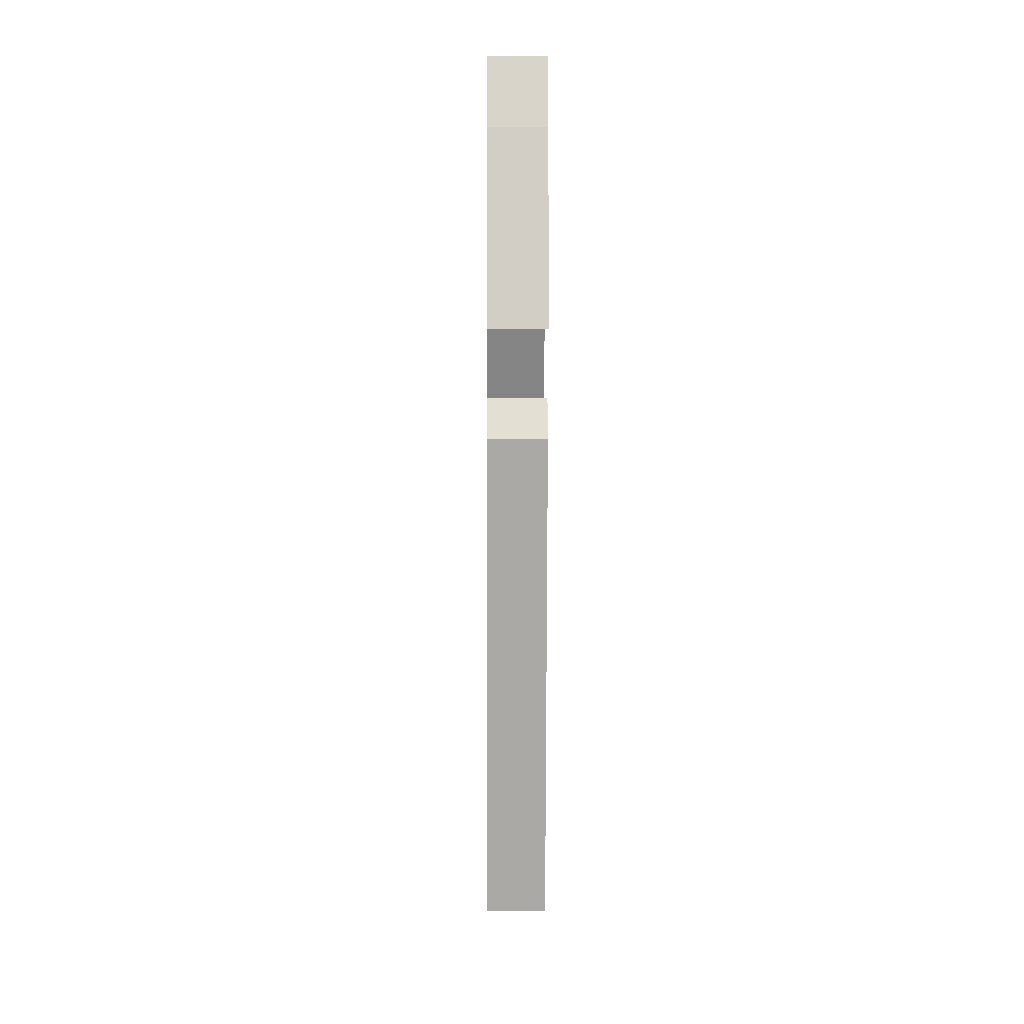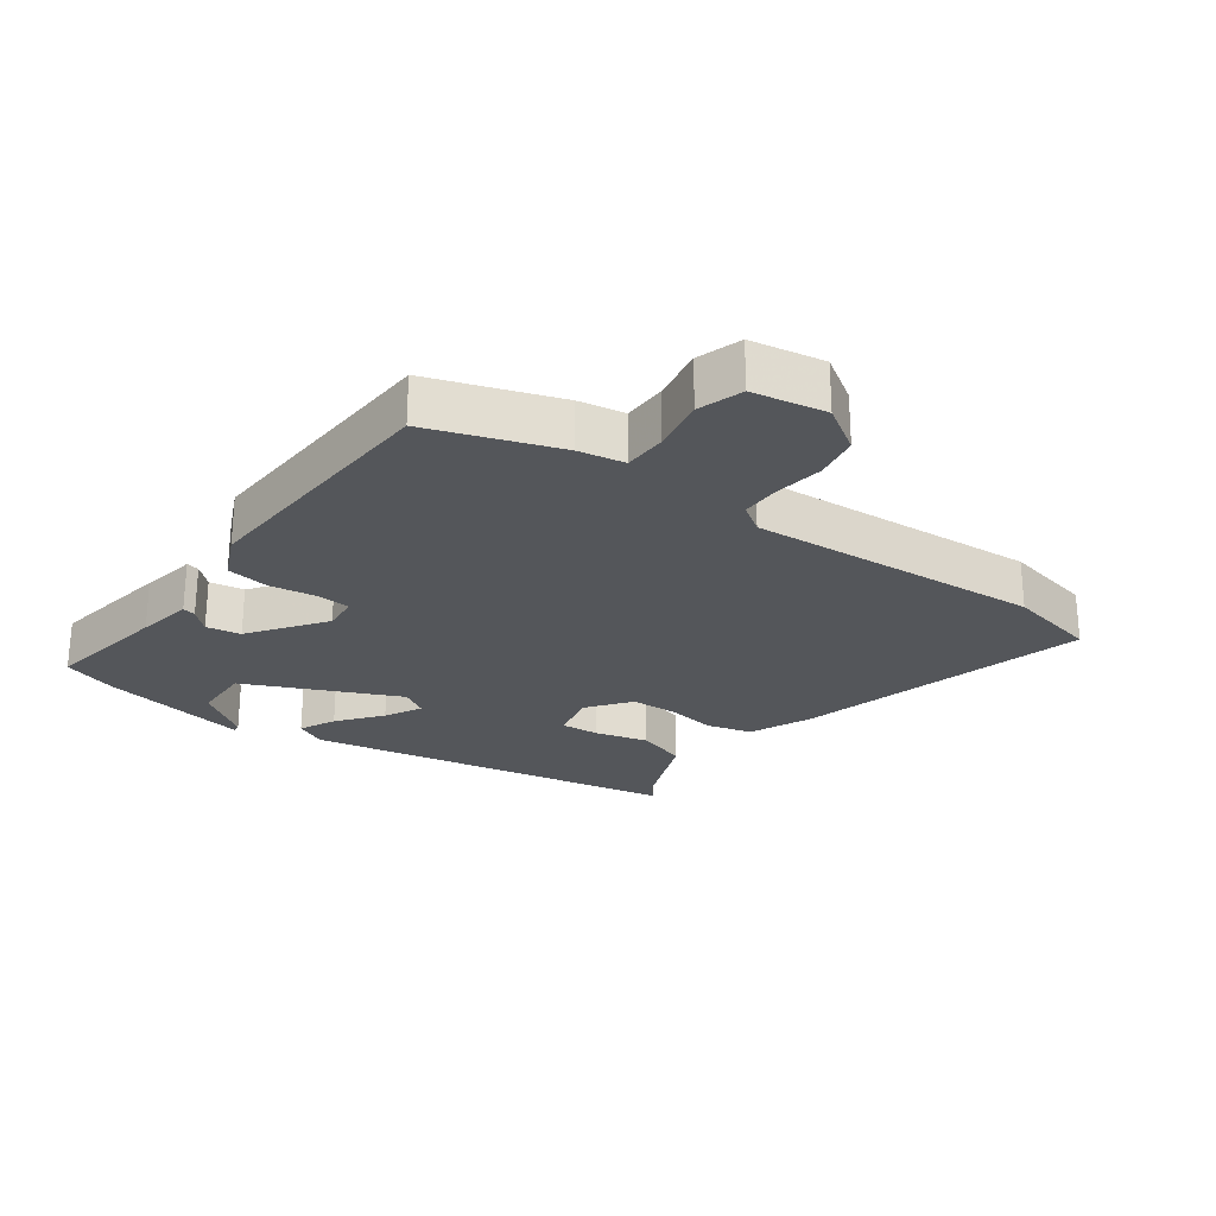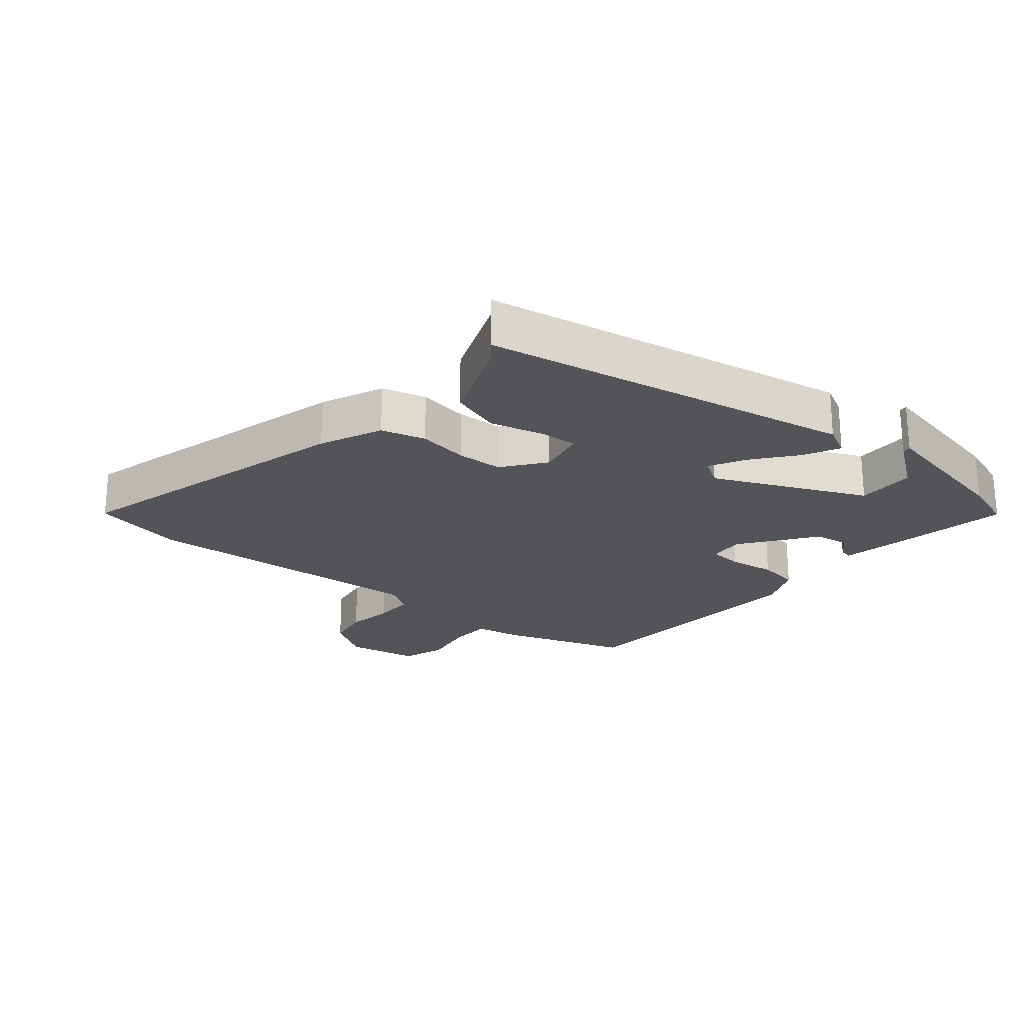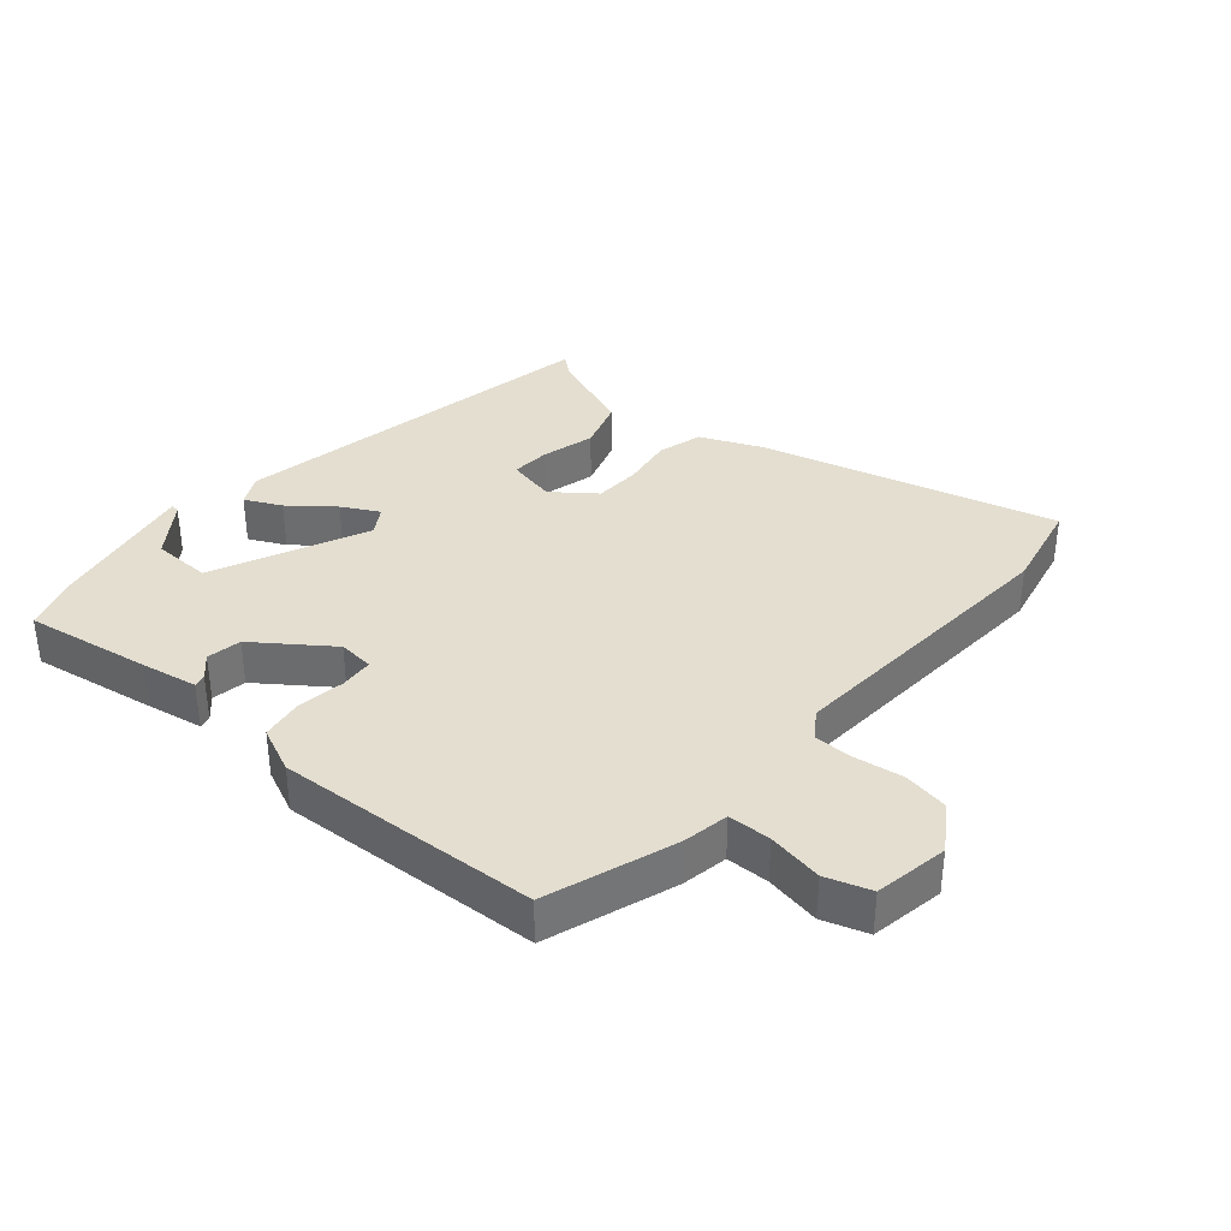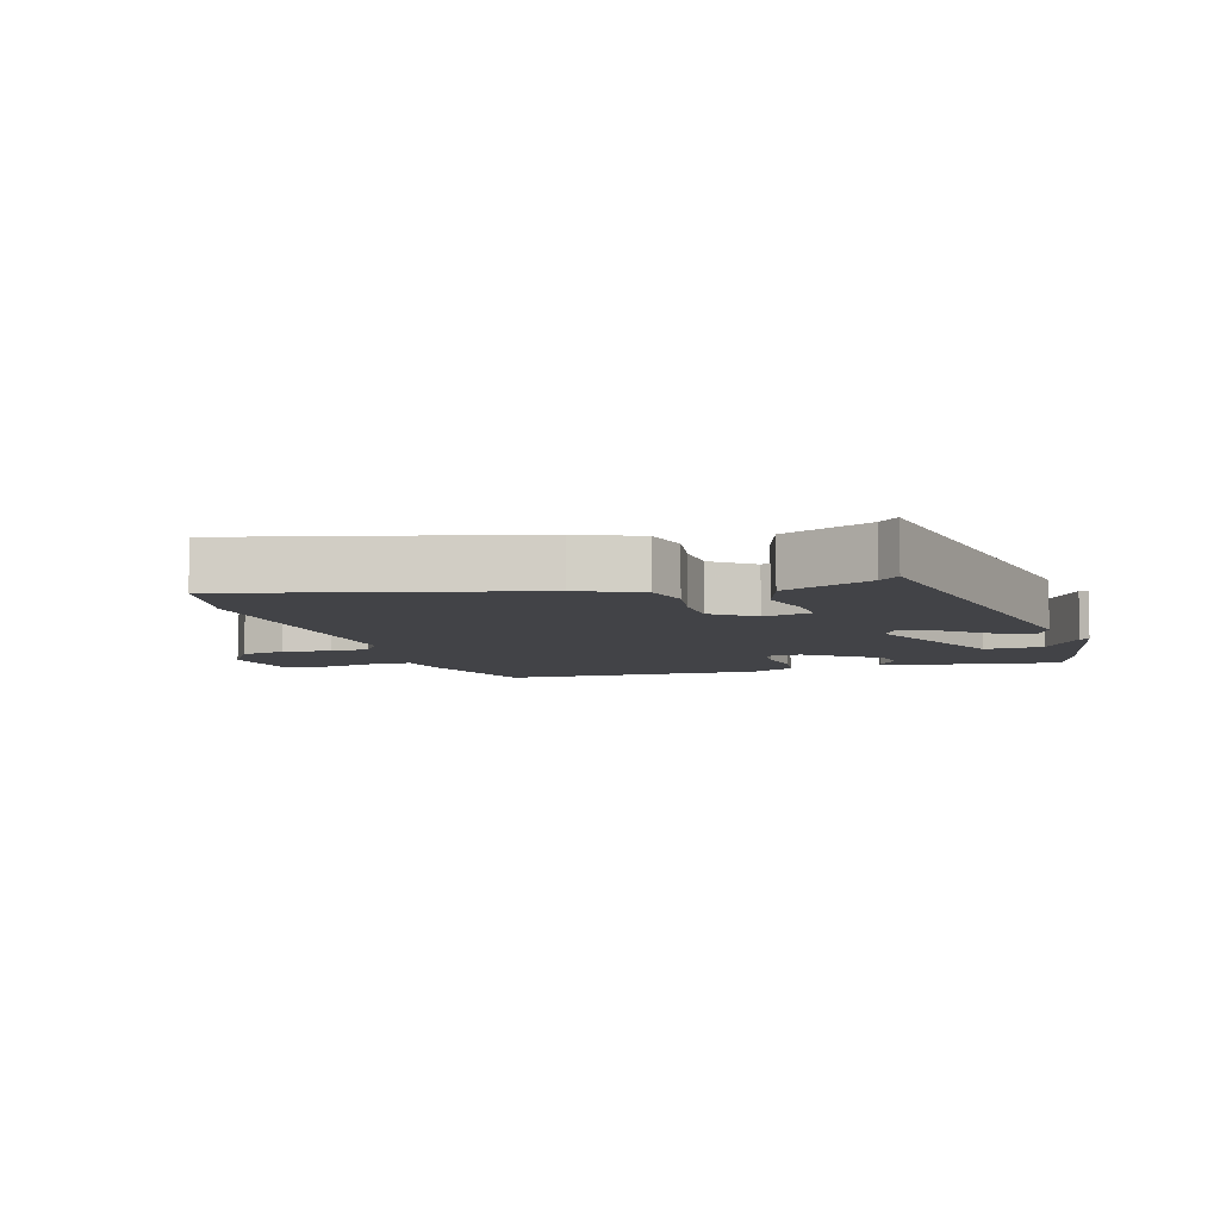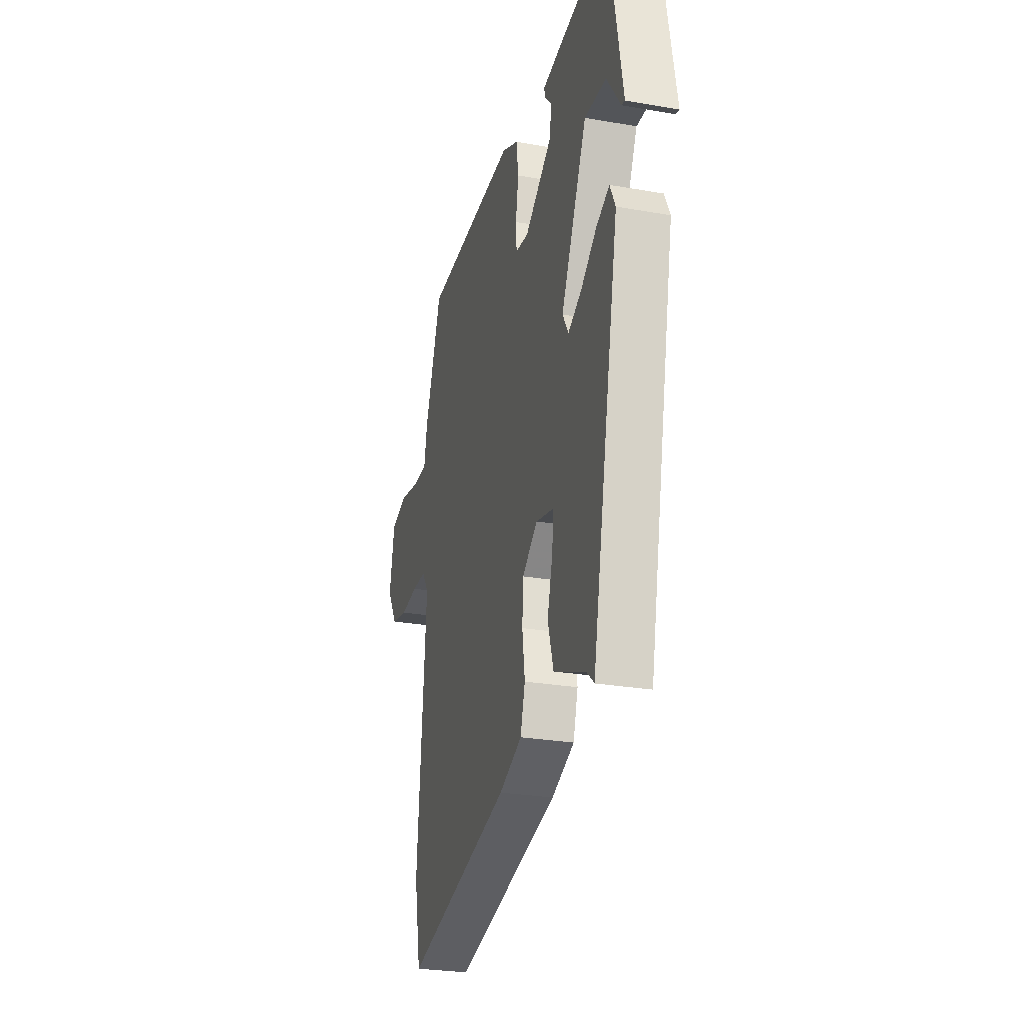
<metadata>
{"format":"obj","ext":"obj","renderer":"f3d","projection":"perspective","resolution":1024,"background":"white","views":[{"elev":2.9,"azim":-90.6,"up":"+Z"},{"elev":-25.2,"azim":53.0,"up":"+Y"},{"elev":-23.0,"azim":-131.0,"up":"+Y"},{"elev":35.8,"azim":39.5,"up":"+Y"},{"elev":-7.4,"azim":-164.0,"up":"+Y"},{"elev":-26.8,"azim":-105.3,"up":"+Z"}]}
</metadata>
<code>
v -0.48 0.07 0.503
v -0.286 0.07 0.475
v -0.2 0.07 0.461
v -0.204 0.07 0.441
v -0.234 0.07 0.409
v -0.224 0.07 0.356
v -0.109 0.07 0.276
v -0.054 0.07 0.282
v -0.051 0.07 0.334
v -0.063 0.07 0.406
v -0.054 0.07 0.471
v 0.016 0.07 0.504
v 0.42 0.07 0.49
v 0.491 0.07 0.295
v 0.505 0.07 0.224
v 0.571 0.07 0.224
v 0.655 0.07 0.241
v 0.724 0.07 0.22
v 0.746 0.07 0.107
v 0.702 0.07 0.036
v 0.633 0.07 0.022
v 0.558 0.07 0.031
v 0.497 0.07 0.03
v 0.469 0.07 -0.013
v 0.507 0.07 -0.465
v 0.479 0.07 -0.607
v 0.026 0.07 -0.498
v -0.071 0.07 -0.458
v -0.091 0.07 -0.39
v -0.08 0.07 -0.311
v -0.084 0.07 -0.239
v -0.15 0.07 -0.191
v -0.225 0.07 -0.209
v -0.22 0.07 -0.269
v -0.197 0.07 -0.35
v -0.221 0.07 -0.429
v -0.356 0.07 -0.485
v -0.386 0.07 -0.511
v -0.504 0.07 0.063
v -0.481 0.07 0.11
v -0.425 0.07 0.084
v -0.358 0.07 0.033
v -0.301 0.07 0.004
v -0.276 0.07 0.046
v -0.386 0.07 0.278
v -0.477 0.07 0.274
v -0.535 0.07 0.191
v -0.549 0.07 0.188
v -0.507 0.07 0.419
v -0.48 0 0.503
v -0.286 0 0.475
v -0.2 0 0.461
v -0.204 0 0.441
v -0.234 0 0.409
v -0.224 0 0.356
v -0.109 0 0.276
v -0.054 0 0.282
v -0.051 0 0.334
v -0.063 0 0.406
v -0.054 0 0.471
v 0.016 0 0.504
v 0.42 0 0.49
v 0.491 0 0.295
v 0.505 0 0.224
v 0.571 0 0.224
v 0.655 0 0.241
v 0.724 0 0.22
v 0.746 0 0.107
v 0.702 0 0.036
v 0.633 0 0.022
v 0.558 0 0.031
v 0.497 0 0.03
v 0.469 0 -0.013
v 0.507 0 -0.465
v 0.479 0 -0.607
v 0.026 0 -0.498
v -0.071 0 -0.458
v -0.091 0 -0.39
v -0.08 0 -0.311
v -0.084 0 -0.239
v -0.15 0 -0.191
v -0.225 0 -0.209
v -0.22 0 -0.269
v -0.197 0 -0.35
v -0.221 0 -0.429
v -0.356 0 -0.485
v -0.386 0 -0.511
v -0.504 0 0.063
v -0.481 0 0.11
v -0.425 0 0.084
v -0.358 0 0.033
v -0.301 0 0.004
v -0.276 0 0.046
v -0.386 0 0.278
v -0.477 0 0.274
v -0.535 0 0.191
v -0.549 0 0.188
v -0.507 0 0.419
f 46 47 48 49
f 45 46 49 1
f 44 45 1 2
f 39 40 41 42
f 37 38 39 42
f 37 42 43
f 34 35 36 37
f 33 34 37 43
f 32 33 43 44
f 27 28 29 30
f 27 30 31
f 24 25 26 27
f 23 24 27 31
f 19 20 21 22
f 19 22 23
f 16 17 18 19
f 15 16 19 23
f 9 10 11 12
f 8 9 12 13
f 2 3 4 5
f 2 5 6
f 44 2 6
f 32 44 6 7
f 31 32 7 8
f 14 15 23 31
f 8 13 14 31
f 98 97 96 95
f 50 98 95 94
f 51 50 94 93
f 91 90 89 88
f 91 88 87 86
f 92 91 86
f 86 85 84 83
f 92 86 83 82
f 93 92 82 81
f 79 78 77 76
f 80 79 76
f 76 75 74 73
f 80 76 73 72
f 71 70 69 68
f 72 71 68
f 68 67 66 65
f 72 68 65 64
f 61 60 59 58
f 62 61 58 57
f 54 53 52 51
f 55 54 51
f 55 51 93
f 56 55 93 81
f 57 56 81 80
f 80 72 64 63
f 80 63 62 57
f 1 50 51 2
f 2 51 52 3
f 3 52 53 4
f 4 53 54 5
f 5 54 55 6
f 6 55 56 7
f 7 56 57 8
f 8 57 58 9
f 9 58 59 10
f 10 59 60 11
f 11 60 61 12
f 12 61 62 13
f 13 62 63 14
f 14 63 64 15
f 15 64 65 16
f 16 65 66 17
f 17 66 67 18
f 18 67 68 19
f 19 68 69 20
f 20 69 70 21
f 21 70 71 22
f 22 71 72 23
f 23 72 73 24
f 24 73 74 25
f 25 74 75 26
f 26 75 76 27
f 27 76 77 28
f 28 77 78 29
f 29 78 79 30
f 30 79 80 31
f 31 80 81 32
f 32 81 82 33
f 33 82 83 34
f 34 83 84 35
f 35 84 85 36
f 36 85 86 37
f 37 86 87 38
f 38 87 88 39
f 39 88 89 40
f 40 89 90 41
f 41 90 91 42
f 42 91 92 43
f 43 92 93 44
f 44 93 94 45
f 45 94 95 46
f 46 95 96 47
f 47 96 97 48
f 48 97 98 49
f 49 98 50 1

</code>
